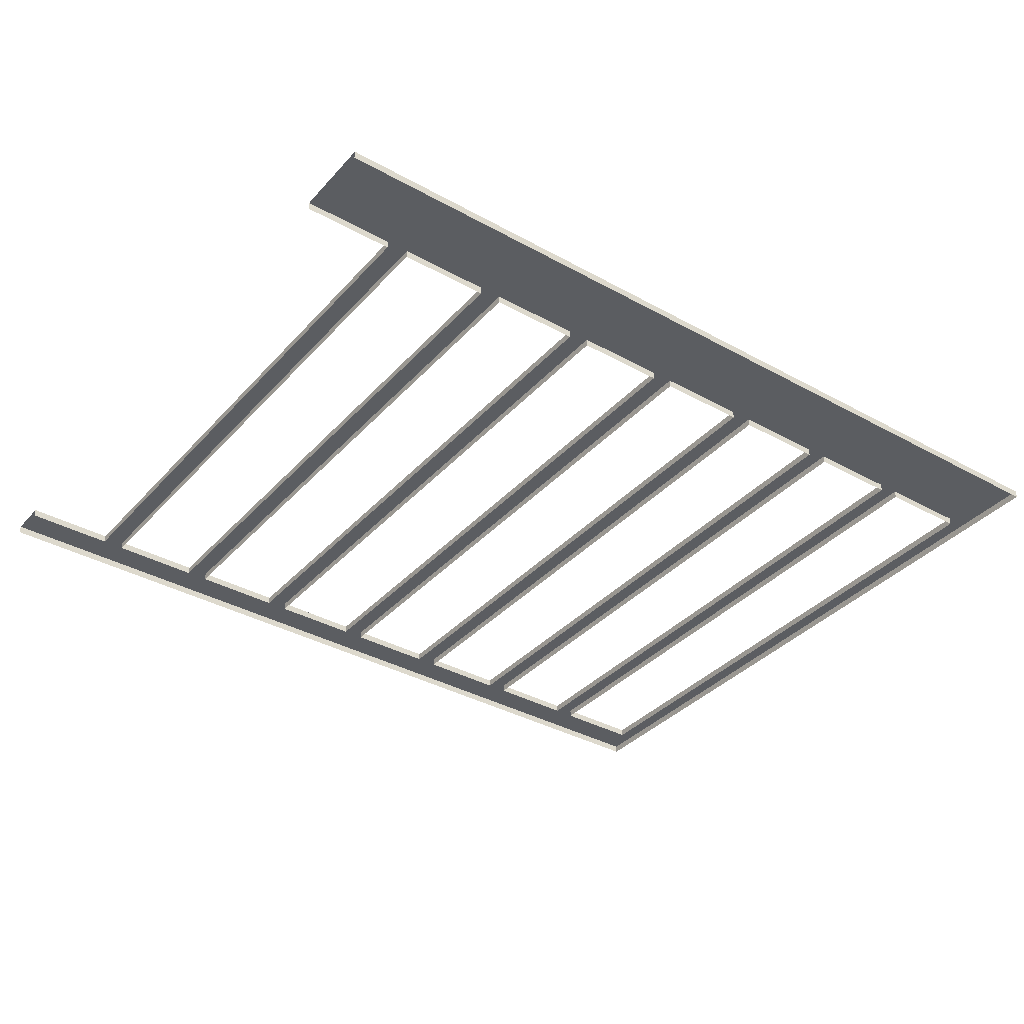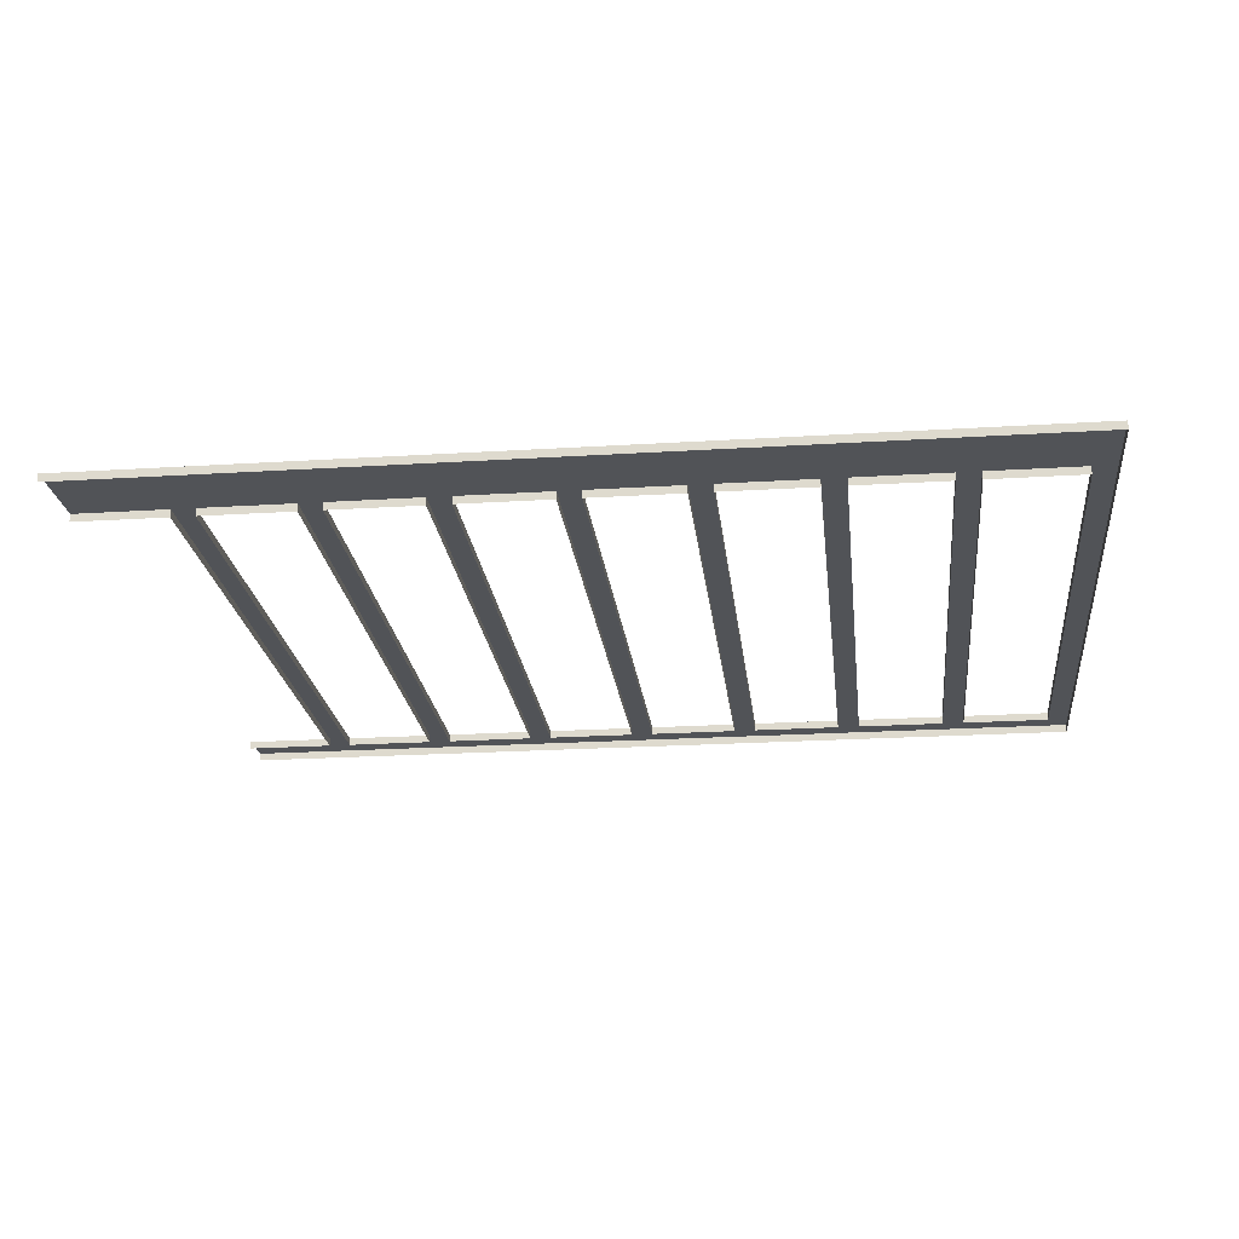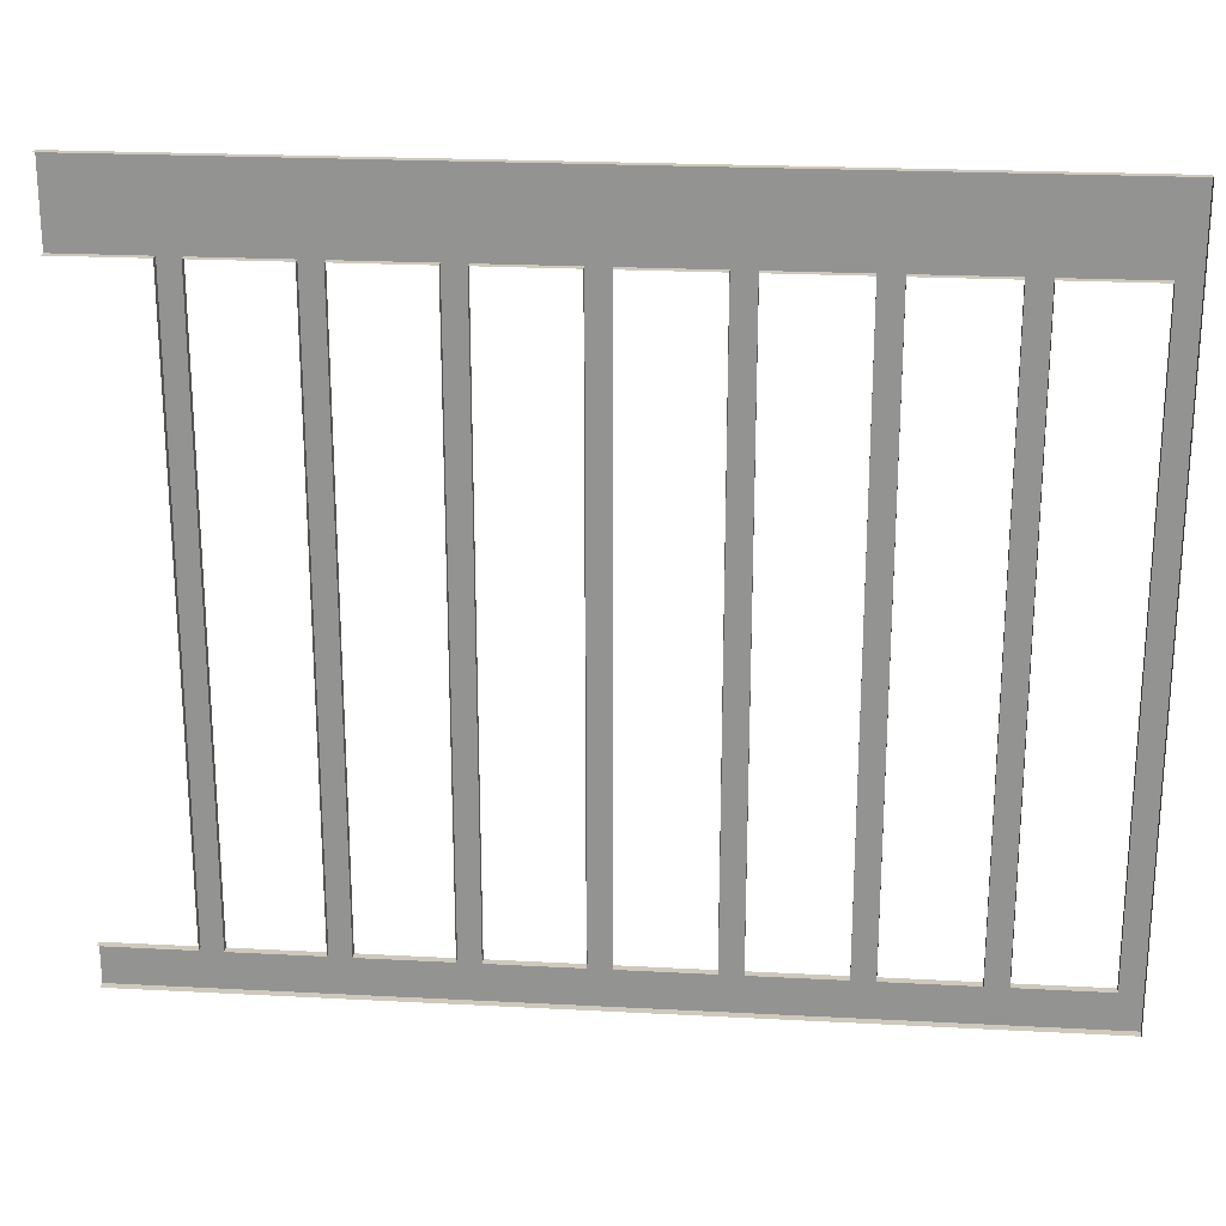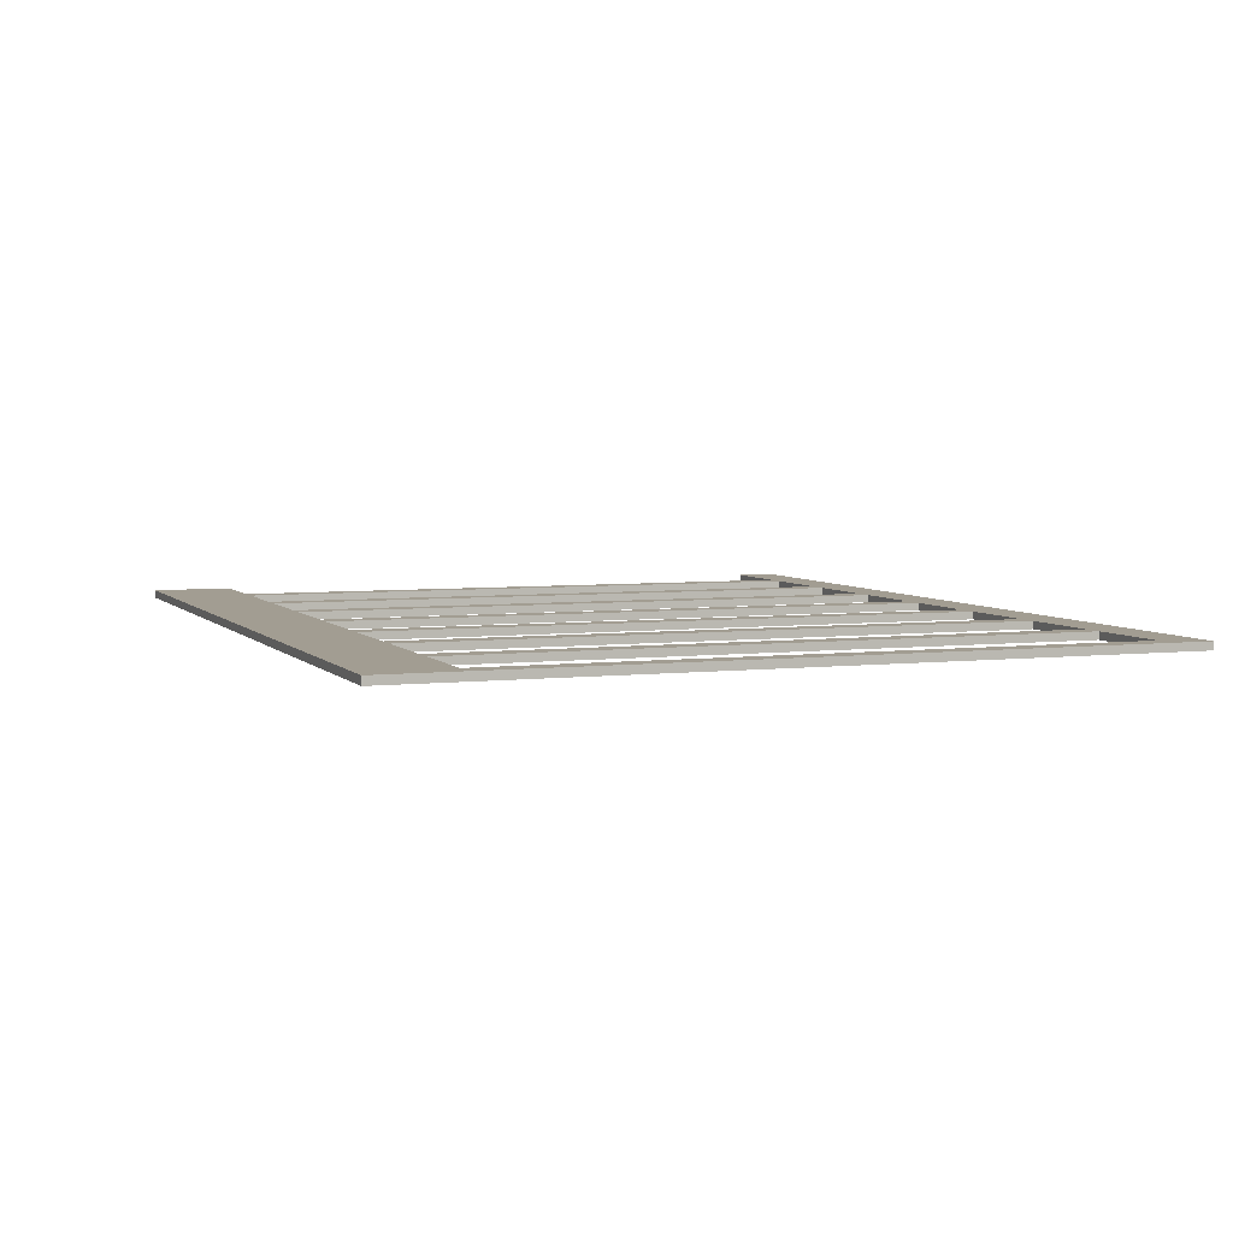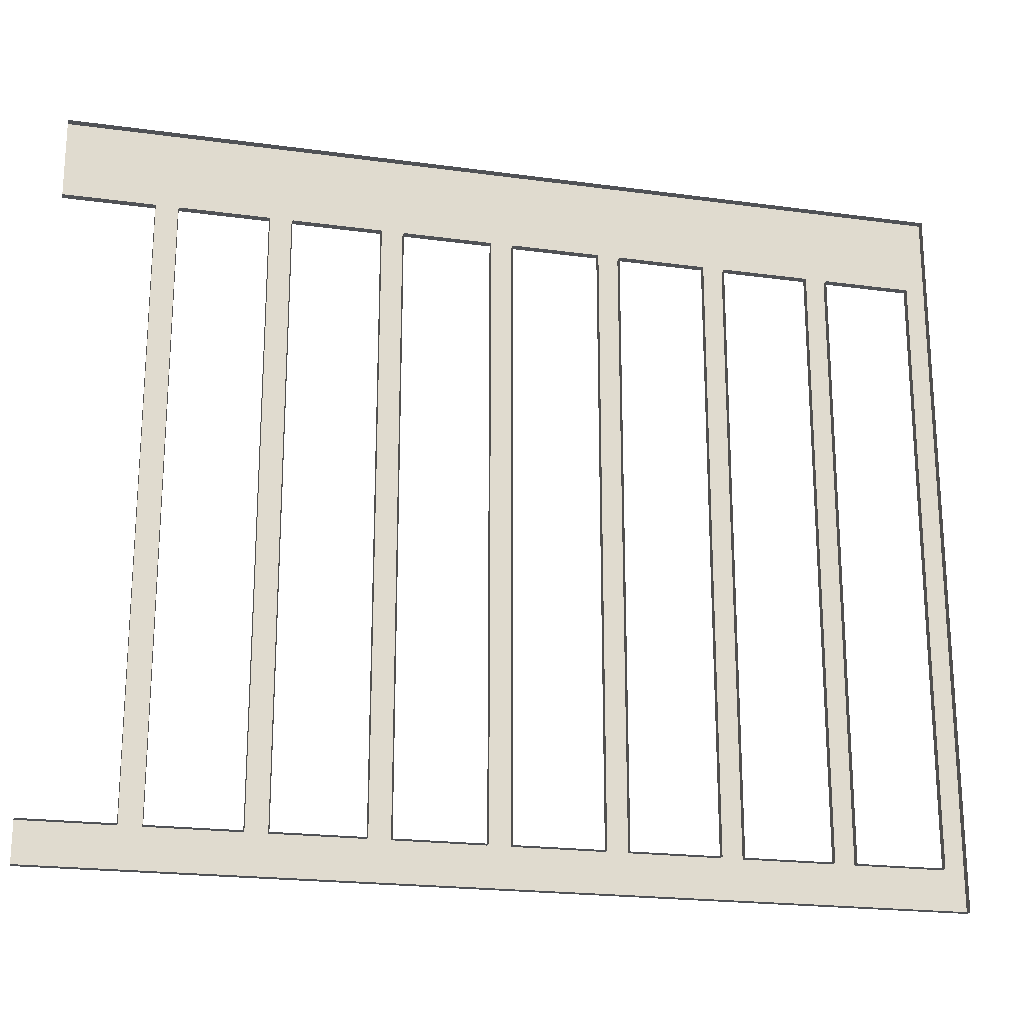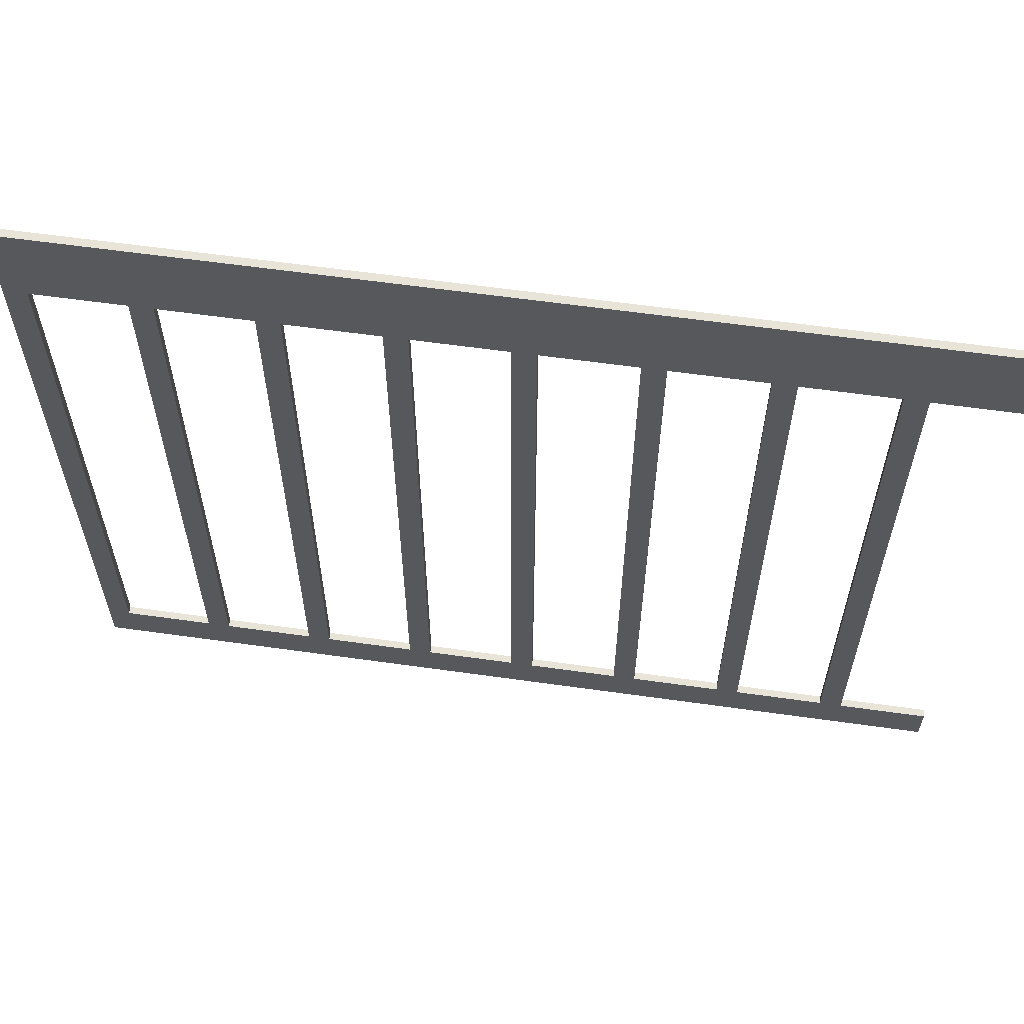
<metadata>
{"format":"obj","ext":"obj","renderer":"f3d","projection":"perspective","resolution":1024,"background":"white","views":[{"elev":-36.2,"azim":144.0,"up":"+Z"},{"elev":-21.9,"azim":-173.7,"up":"+Z"},{"elev":22.6,"azim":-174.8,"up":"+Y"},{"elev":4.9,"azim":-110.7,"up":"+Z"},{"elev":-20.9,"azim":166.2,"up":"+Y"},{"elev":60.6,"azim":8.2,"up":"+Y"}]}
</metadata>
<code>
g default
v 0.0134 0 -0.01666
v 5.487 0 -0.01666
v 5.487 4.5 -0.01666
v 0.0134 4.5 -0.01666
v 0.0134 4 -0.01666
v 0.1502 0 -0.01666
v 0.1502 4.5 -0.01666
v 0.6976 4.5 -0.01666
v 0.6976 0 -0.01666
v 0.8344 4.5 -0.01666
v 0.8344 0 -0.01666
v 1.382 4.5 -0.01666
v 1.382 0 -0.01666
v 1.519 4.5 -0.01666
v 1.519 0 -0.01666
v 2.066 4.5 -0.01666
v 2.066 0 -0.01666
v 2.203 4.5 -0.01666
v 2.203 0 -0.01666
v 2.75 4.5 -0.01666
v 2.75 0 -0.01666
v 2.887 4.5 -0.01666
v 2.887 0 -0.01666
v 4.118 4.5 -0.01666
v 4.118 0 -0.01666
v 4.802 4.5 -0.01666
v 4.802 0 -0.01666
v 3.571 4.5 -0.01666
v 3.571 0 -0.01666
v 3.434 0 -0.01666
v 3.434 4.5 -0.01666
v 4.255 0 -0.01666
v 4.255 4.5 -0.01666
v 4.939 4.5 -0.01666
v 4.939 0 -0.01666
v 0.0134 0.25 -0.01666
v 0.1502 0 0.03174
v 0.0134 0 0.03174
v 0.1502 0.25 0.03174
v 0.0134 0.25 0.03174
v 0.1502 4 0.03174
v 0.0134 4 0.03174
v 0.1502 4.5 0.03174
v 0.0134 4.5 0.03174
v 5.487 0 0.03174
v 4.939 0 0.03174
v 5.487 0.25 0.03174
v 4.939 0.25 0.03174
v 5.487 4 0.03174
v 4.939 4 0.03174
v 5.487 4.5 0.03174
v 4.939 4.5 0.03174
v 0.6976 4 0.03174
v 0.6976 4.5 0.03174
v 0.6976 0 0.03174
v 0.6976 0.25 0.03174
v 0.8344 4 0.03174
v 0.8344 4.5 0.03174
v 0.8344 0.25 0.03174
v 0.8344 0 0.03174
v 1.382 4 0.03174
v 1.382 4.5 0.03174
v 1.382 0 0.03174
v 1.382 0.25 0.03174
v 1.519 4 0.03174
v 1.519 4.5 0.03174
v 1.519 0.25 0.03174
v 1.519 0 0.03174
v 2.066 4 0.03174
v 2.066 4.5 0.03174
v 2.066 0 0.03174
v 2.066 0.25 0.03174
v 2.203 4 0.03174
v 2.203 4.5 0.03174
v 2.203 0.25 0.03174
v 2.203 0 0.03174
v 2.75 4 0.03174
v 2.75 4.5 0.03174
v 2.75 0 0.03174
v 2.75 0.25 0.03174
v 2.887 4 0.03174
v 2.887 4.5 0.03174
v 2.887 0.25 0.03174
v 2.887 0 0.03174
v 3.434 4 0.03174
v 3.434 4.5 0.03174
v 3.434 0 0.03174
v 3.434 0.25 0.03174
v 4.118 0 0.03174
v 3.571 0 0.03174
v 4.118 0.25 0.03174
v 3.571 0.25 0.03174
v 4.118 4.5 0.03174
v 4.118 4 0.03174
v 3.571 4.5 0.03174
v 3.571 4 0.03174
v 4.255 4 0.03174
v 4.255 4.5 0.03174
v 4.255 0.25 0.03174
v 4.255 0 0.03174
v 4.802 4 0.03174
v 4.802 4.5 0.03174
v 4.802 0 0.03174
v 4.802 0.25 0.03174
v 5.487 4 -0.01481
v 5.487 0.25 -0.01481
v 4.939 4 -0.01481
v 4.939 0.25 -0.01481
v 4.802 4 -0.01481
v 4.255 4 -0.01481
v 4.255 0.25 -0.01481
v 4.802 0.25 -0.01481
v 4.118 4 -0.01481
v 3.571 4 -0.01481
v 3.571 0.25 -0.01481
v 4.118 0.25 -0.01481
v 3.434 4 -0.01481
v 2.887 4 -0.01481
v 2.887 0.25 -0.01481
v 3.434 0.25 -0.01481
v 2.75 4 -0.01481
v 2.75 0.25 -0.01481
v 2.203 4 -0.01481
v 2.203 0.25 -0.01481
v 2.066 4 -0.01481
v 2.066 0.25 -0.01481
v 1.519 4 -0.01481
v 1.519 0.25 -0.01481
v 1.382 4 -0.01481
v 1.382 0.25 -0.01481
v 0.8344 4 -0.01481
v 0.8344 0.25 -0.01481
v 0.6976 4 -0.01481
v 0.6976 0.25 -0.01481
v 0.1502 4 -0.01481
v 0.1502 0.25 -0.01481
g pasted__pCube4 group
f 38 37 39 40
f 42 41 43 44
f 46 45 47 48
f 50 49 51 52
f 41 53 54 43
f 37 55 56 39
f 54 53 57 58
f 59 56 55 60
f 57 61 62 58
f 60 63 64 59
f 62 61 65 66
f 67 64 63 68
f 65 69 70 66
f 68 71 72 67
f 70 69 73 74
f 75 72 71 76
f 73 77 78 74
f 76 79 80 75
f 78 77 81 82
f 83 80 79 84
f 82 81 85 86
f 84 87 88 83
f 90 89 91 92
f 94 93 95 96
f 93 94 97 98
f 99 91 89 100
f 98 97 101 102
f 100 103 104 99
f 92 88 87 90
f 86 85 96 95
f 102 101 50 52
f 48 104 103 46
f 101 104 48 50
f 94 91 99 97
f 85 88 92 96
f 77 80 83 81
f 69 72 75 73
f 61 64 67 65
f 53 56 59 57
f 40 39 41 42
f 1 6 37 38
f 36 1 38 40
f 7 4 44 43
f 4 5 42 44
f 35 2 45 46
f 3 34 52 51
f 8 7 43 54
f 6 9 55 37
f 10 8 54 58
f 9 11 60 55
f 12 10 58 62
f 11 13 63 60
f 14 12 62 66
f 13 15 68 63
f 16 14 66 70
f 15 17 71 68
f 18 16 70 74
f 20 18 74 78
f 19 21 79 76
f 22 20 78 82
f 21 23 84 79
f 31 22 82 86
f 23 30 87 84
f 29 25 89 90
f 24 28 95 93
f 33 24 93 98
f 25 32 100 89
f 26 33 98 102
f 32 27 103 100
f 30 29 90 87
f 28 31 86 95
f 34 26 102 52
f 27 35 46 103
f 5 36 40 42
f 71 17 19 76
f 49 50 107 105
f 50 48 108 107
f 48 47 106 108
f 101 97 110 109
f 97 99 111 110
f 99 104 112 111
f 104 101 109 112
f 94 96 114 113
f 96 92 115 114
f 92 91 116 115
f 91 94 113 116
f 85 81 118 117
f 81 83 119 118
f 83 88 120 119
f 88 85 117 120
f 80 77 121 122
f 77 73 123 121
f 73 75 124 123
f 75 80 122 124
f 72 69 125 126
f 69 65 127 125
f 65 67 128 127
f 67 72 126 128
f 64 61 129 130
f 61 57 131 129
f 57 59 132 131
f 59 64 130 132
f 56 53 133 134
f 53 41 135 133
f 41 39 136 135
f 39 56 134 136

</code>
